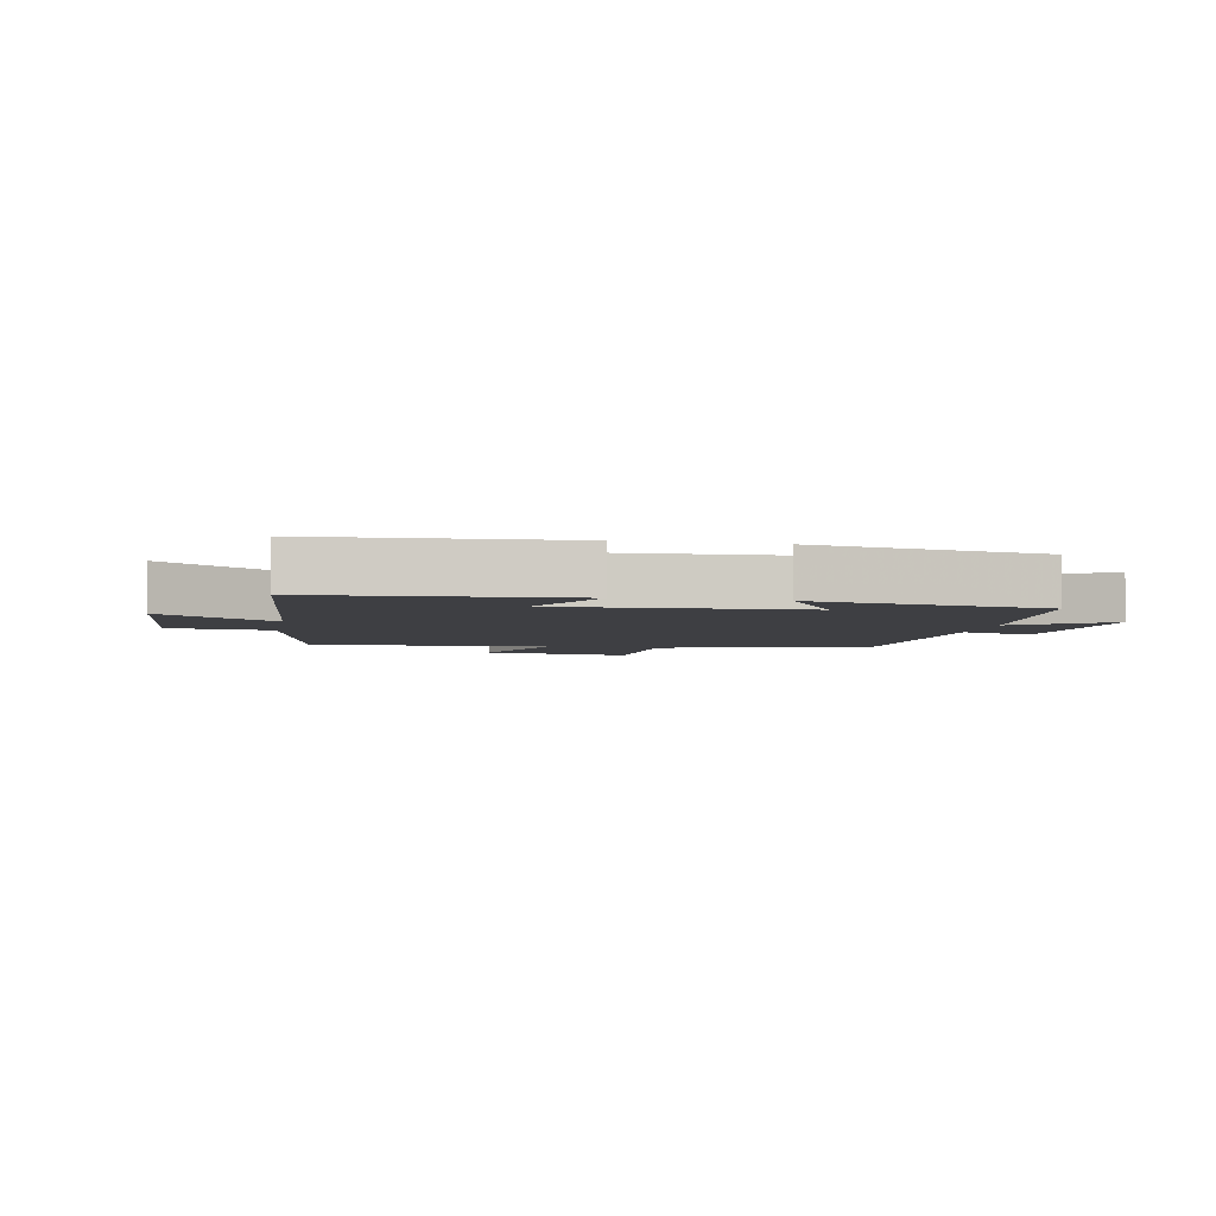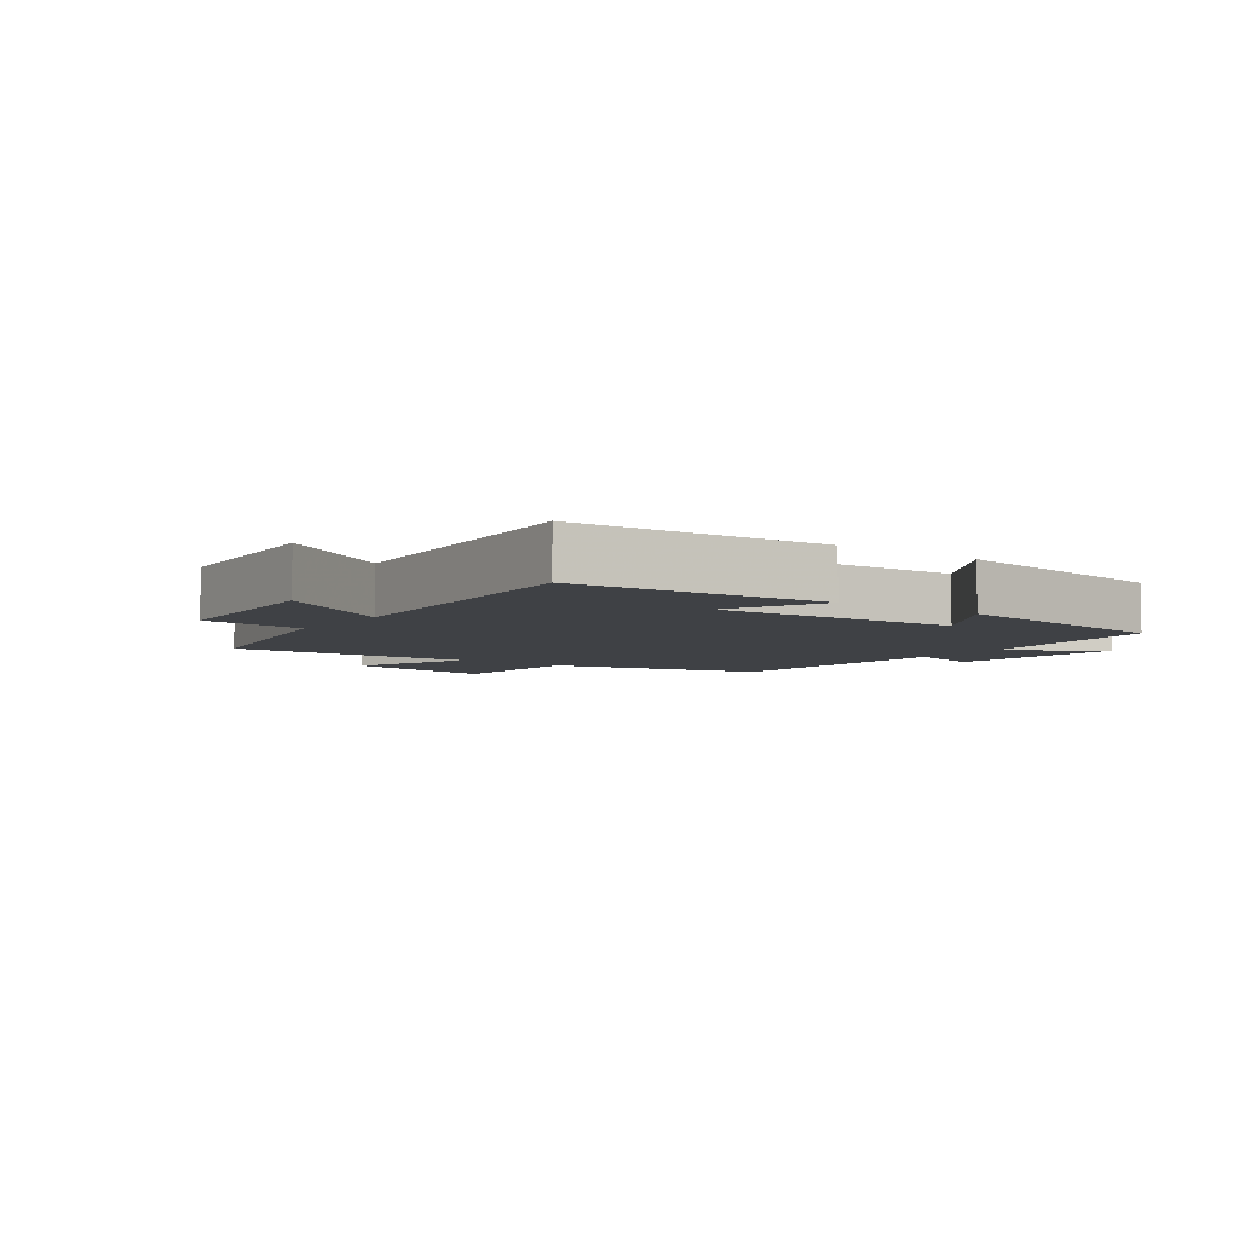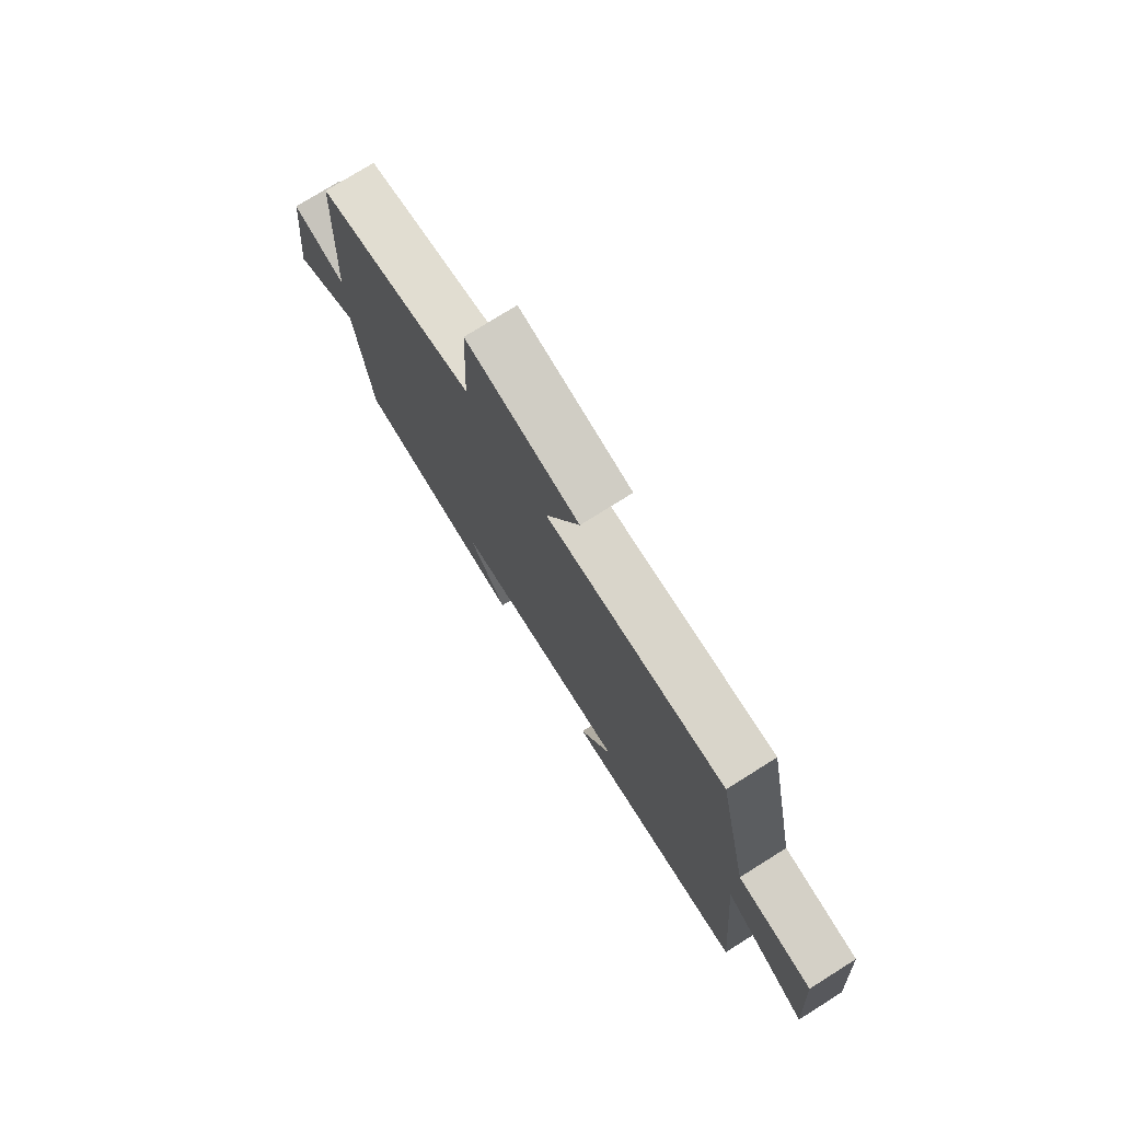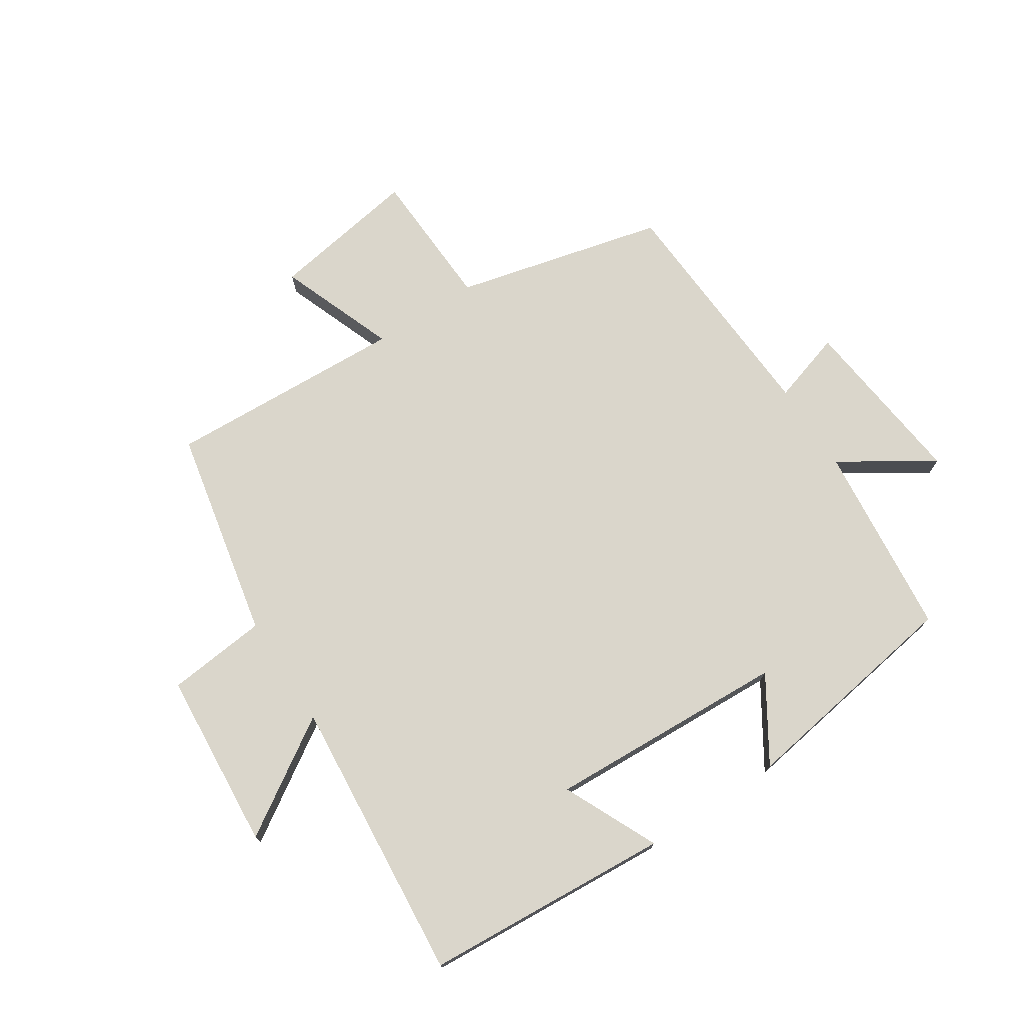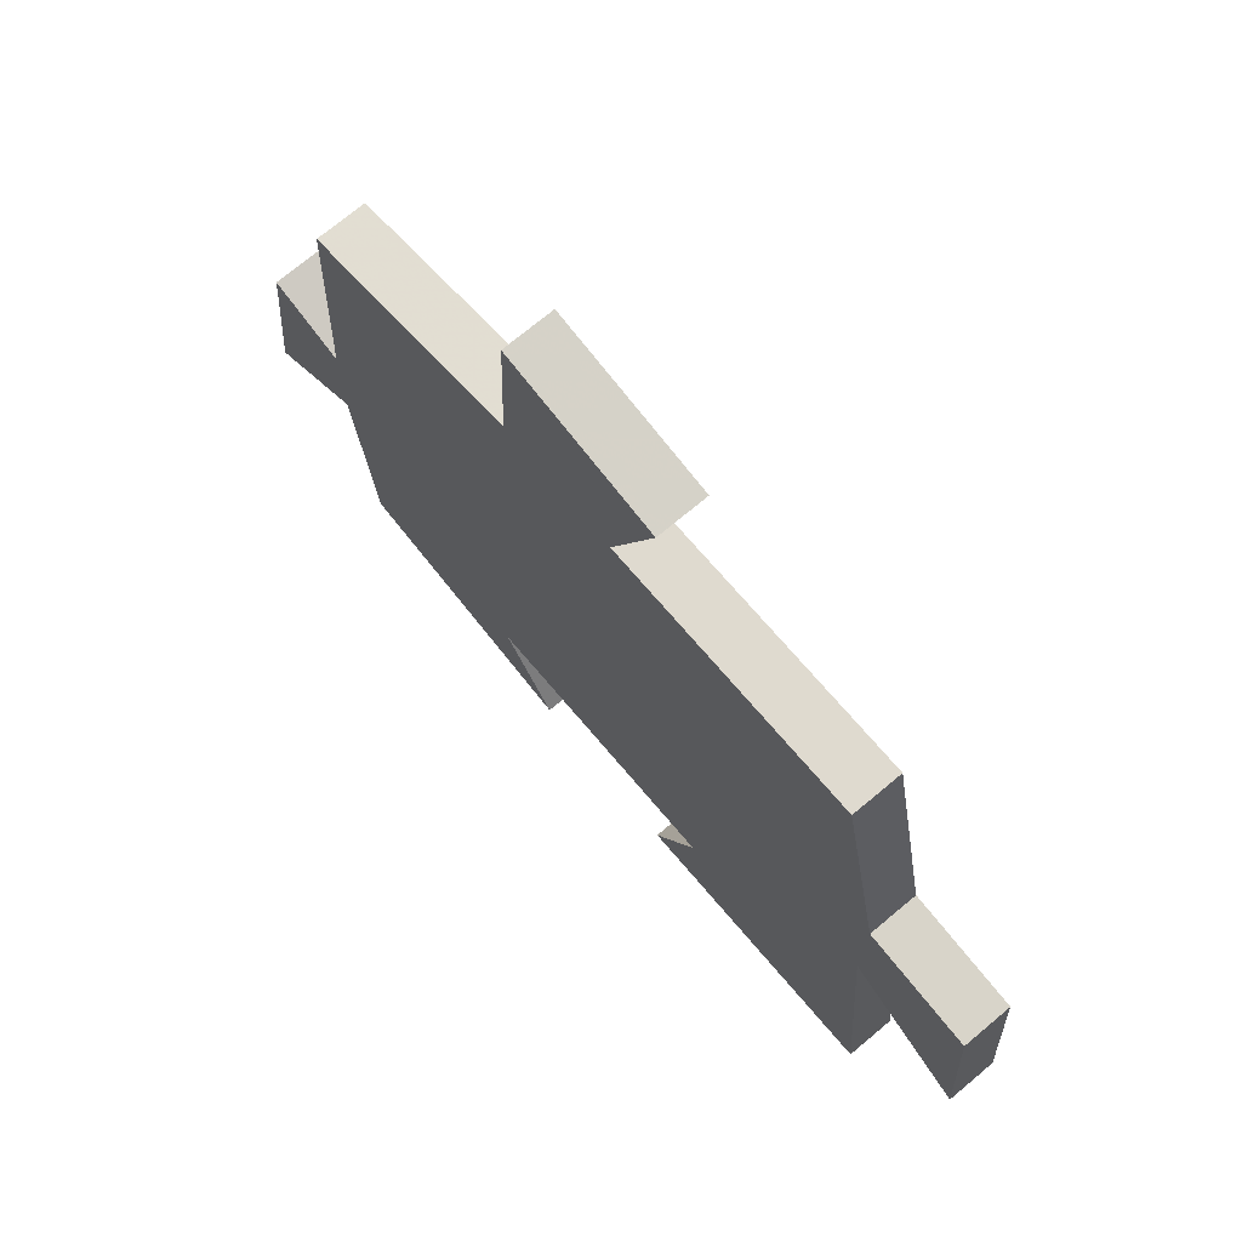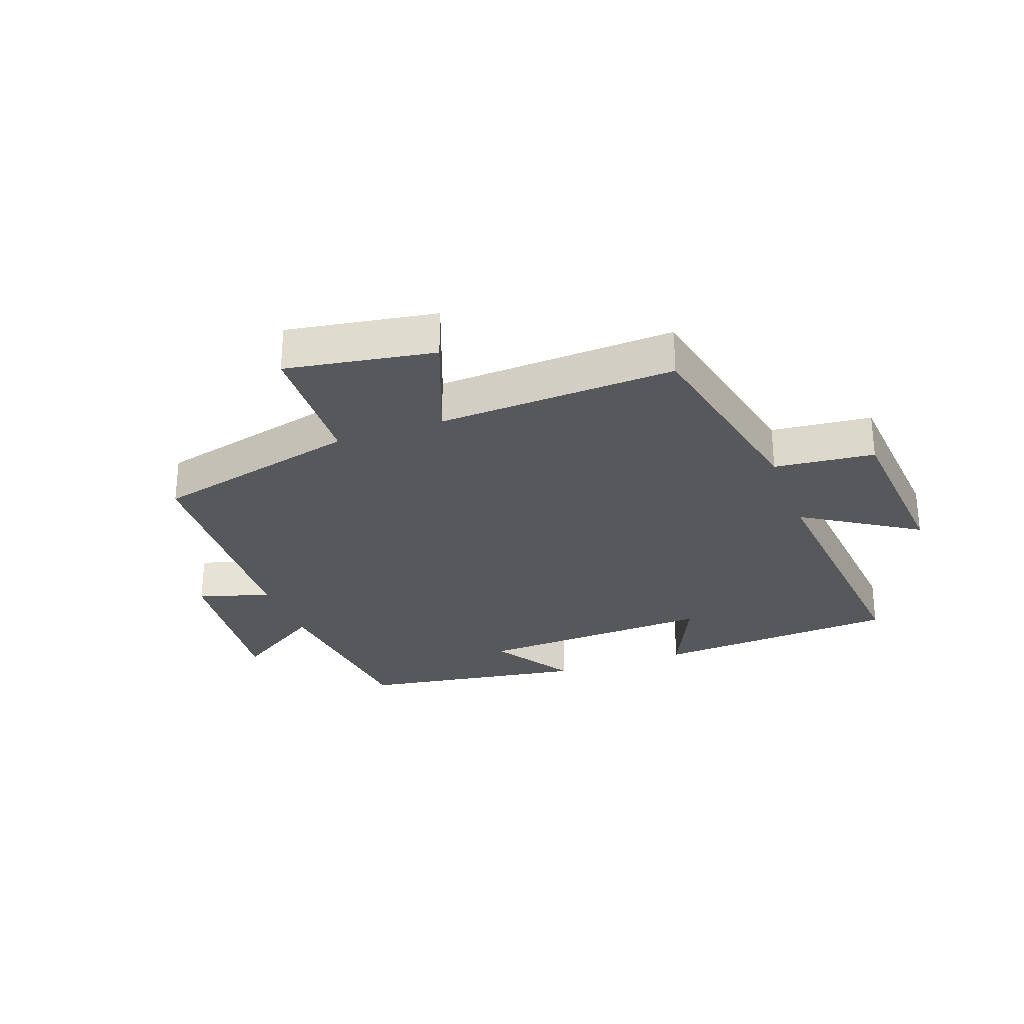
<metadata>
{"format":"obj","ext":"obj","renderer":"f3d","projection":"perspective","resolution":1024,"background":"white","views":[{"elev":-4.3,"azim":169.1,"up":"+Y"},{"elev":-5.6,"azim":143.9,"up":"+Y"},{"elev":76.3,"azim":57.9,"up":"+Z"},{"elev":74.0,"azim":146.9,"up":"+Y"},{"elev":72.3,"azim":50.1,"up":"+Z"},{"elev":-28.0,"azim":20.2,"up":"+Y"}]}
</metadata>
<code>
v -0.468 0.07 -0.441
v -0.5 0.07 -0.126
v -0.649 0.07 -0.222
v -0.617 0.07 0.062
v -0.5 0.07 0.026
v -0.478 0.07 0.417
v -0.138 0.07 0.5
v -0.128 0.07 0.729
v 0.114 0.07 0.689
v 0.042 0.07 0.5
v 0.43 0.07 0.518
v 0.5 0.07 0.176
v 0.663 0.07 0.159
v 0.685 0.07 -0.131
v 0.5 0.07 -0.012
v 0.54 0.07 -0.473
v 0.138 0.07 -0.5
v 0.209 0.07 -0.347
v -0.181 0.07 -0.365
v -0.096 0.07 -0.5
v -0.468 0 -0.441
v -0.5 0 -0.126
v -0.649 0 -0.222
v -0.617 0 0.062
v -0.5 0 0.026
v -0.478 0 0.417
v -0.138 0 0.5
v -0.128 0 0.729
v 0.114 0 0.689
v 0.042 0 0.5
v 0.43 0 0.518
v 0.5 0 0.176
v 0.663 0 0.159
v 0.685 0 -0.131
v 0.5 0 -0.012
v 0.54 0 -0.473
v 0.138 0 -0.5
v 0.209 0 -0.347
v -0.181 0 -0.365
v -0.096 0 -0.5
f 19 20 1 2
f 18 19 2
f 15 16 17 18
f 15 18 2
f 12 13 14 15
f 12 15 2
f 11 12 2
f 10 11 2
f 7 8 9 10
f 7 10 2
f 6 7 2
f 5 6 2
f 2 3 4 5
f 22 21 40 39
f 22 39 38
f 38 37 36 35
f 22 38 35
f 35 34 33 32
f 22 35 32
f 22 32 31
f 22 31 30
f 30 29 28 27
f 22 30 27
f 22 27 26
f 22 26 25
f 25 24 23 22
f 1 21 22 2
f 2 22 23 3
f 3 23 24 4
f 4 24 25 5
f 5 25 26 6
f 6 26 27 7
f 7 27 28 8
f 8 28 29 9
f 9 29 30 10
f 10 30 31 11
f 11 31 32 12
f 12 32 33 13
f 13 33 34 14
f 14 34 35 15
f 15 35 36 16
f 16 36 37 17
f 17 37 38 18
f 18 38 39 19
f 19 39 40 20
f 20 40 21 1

</code>
